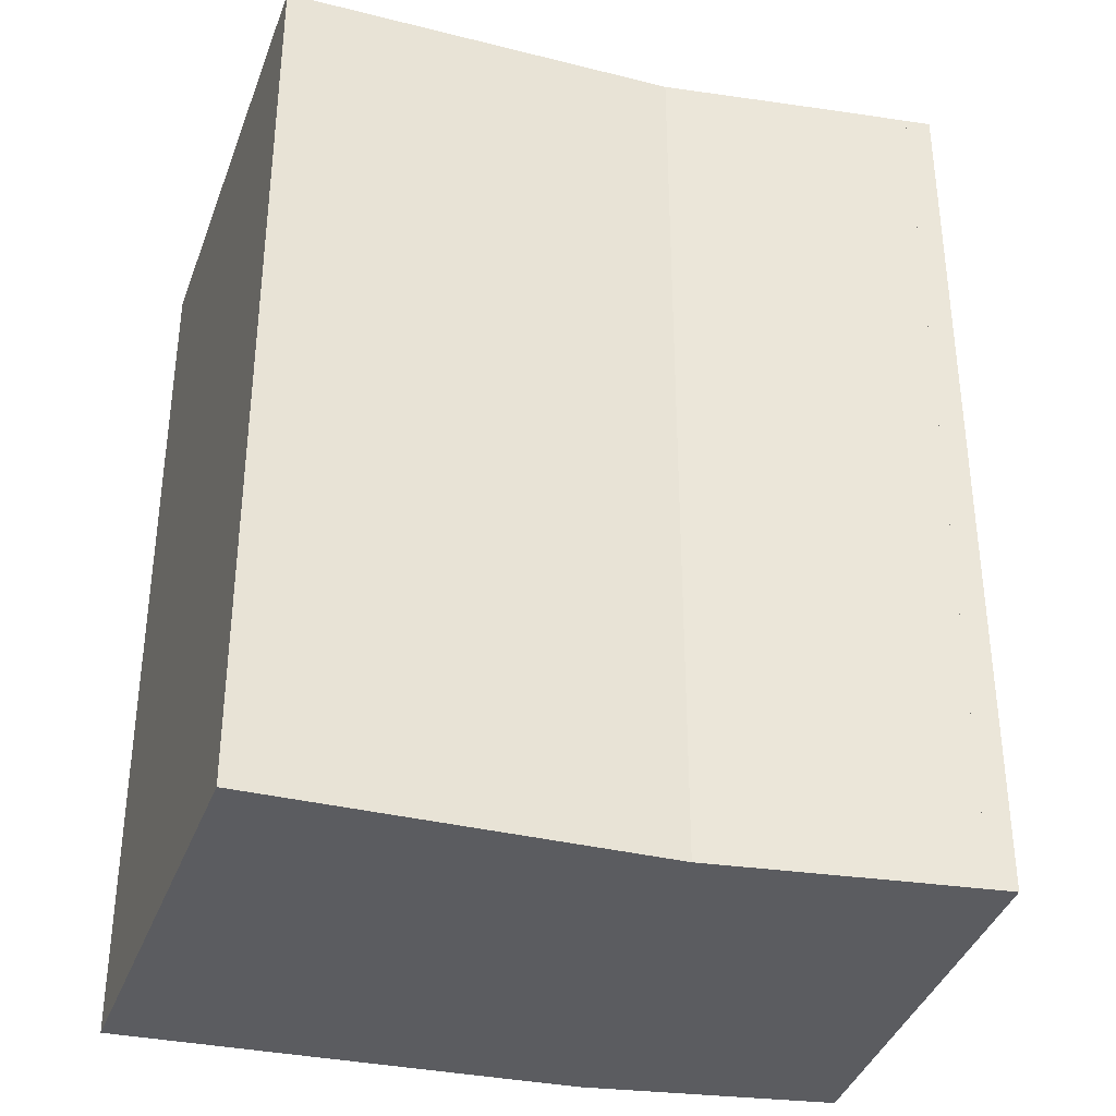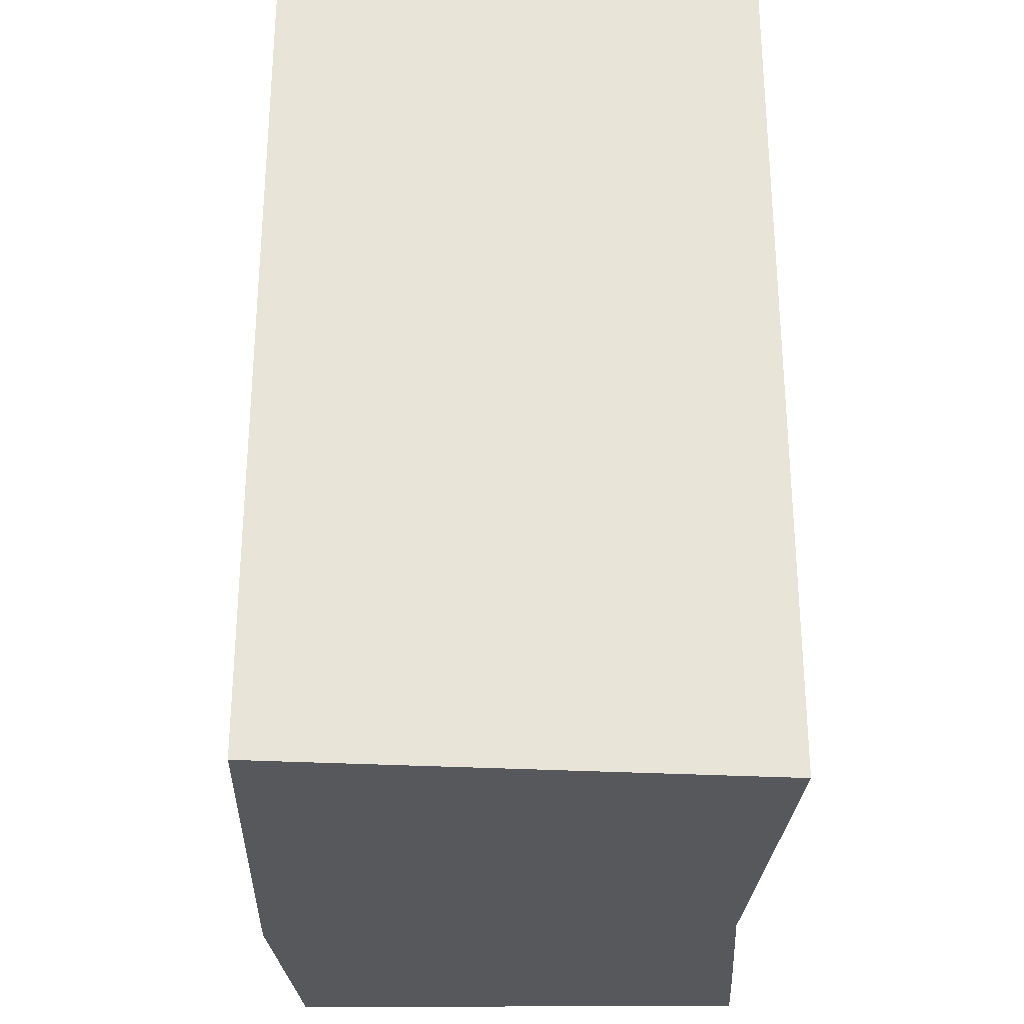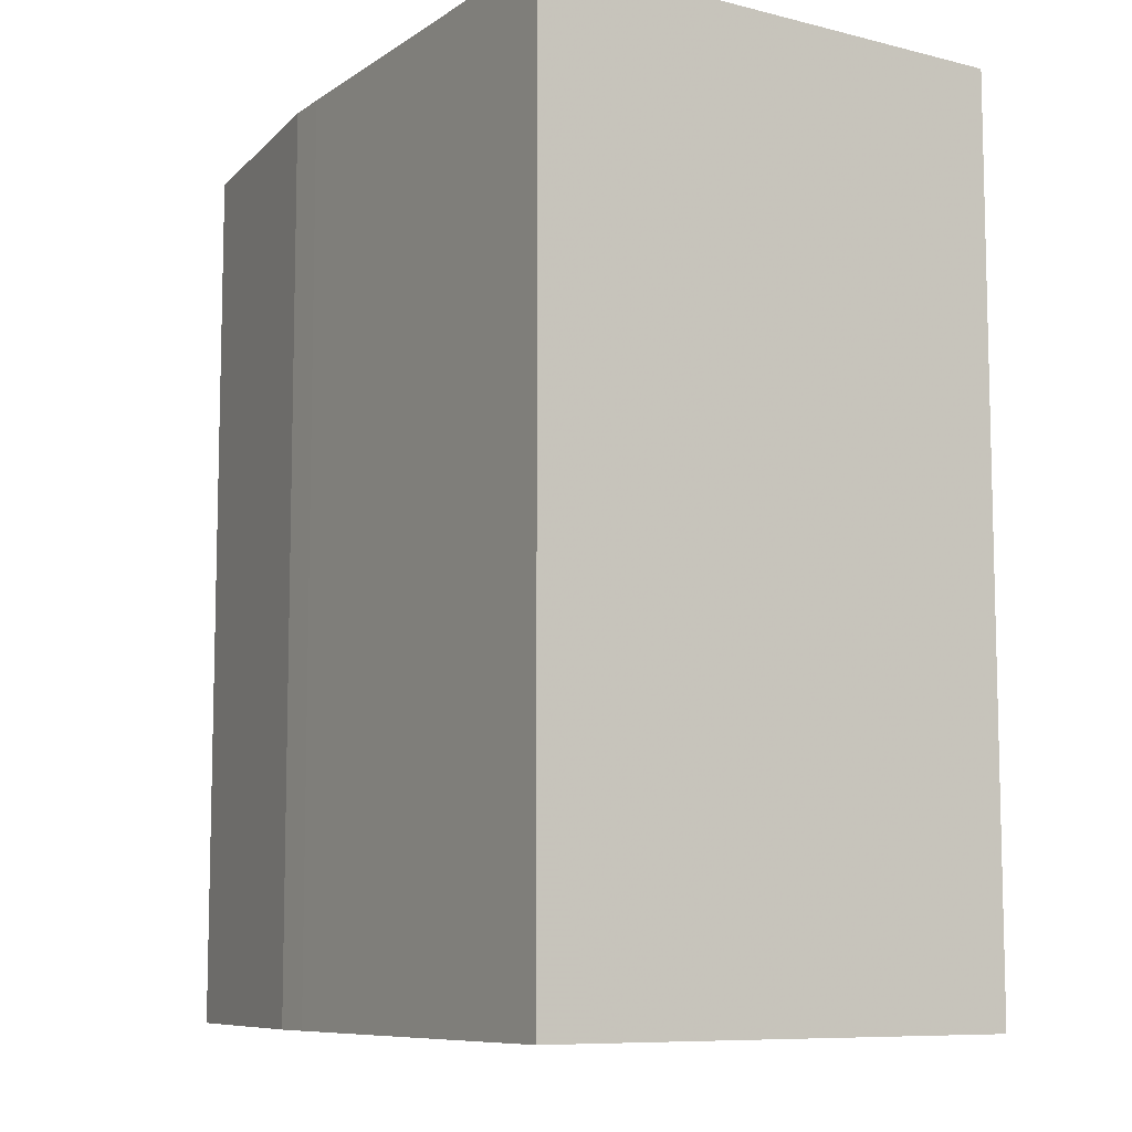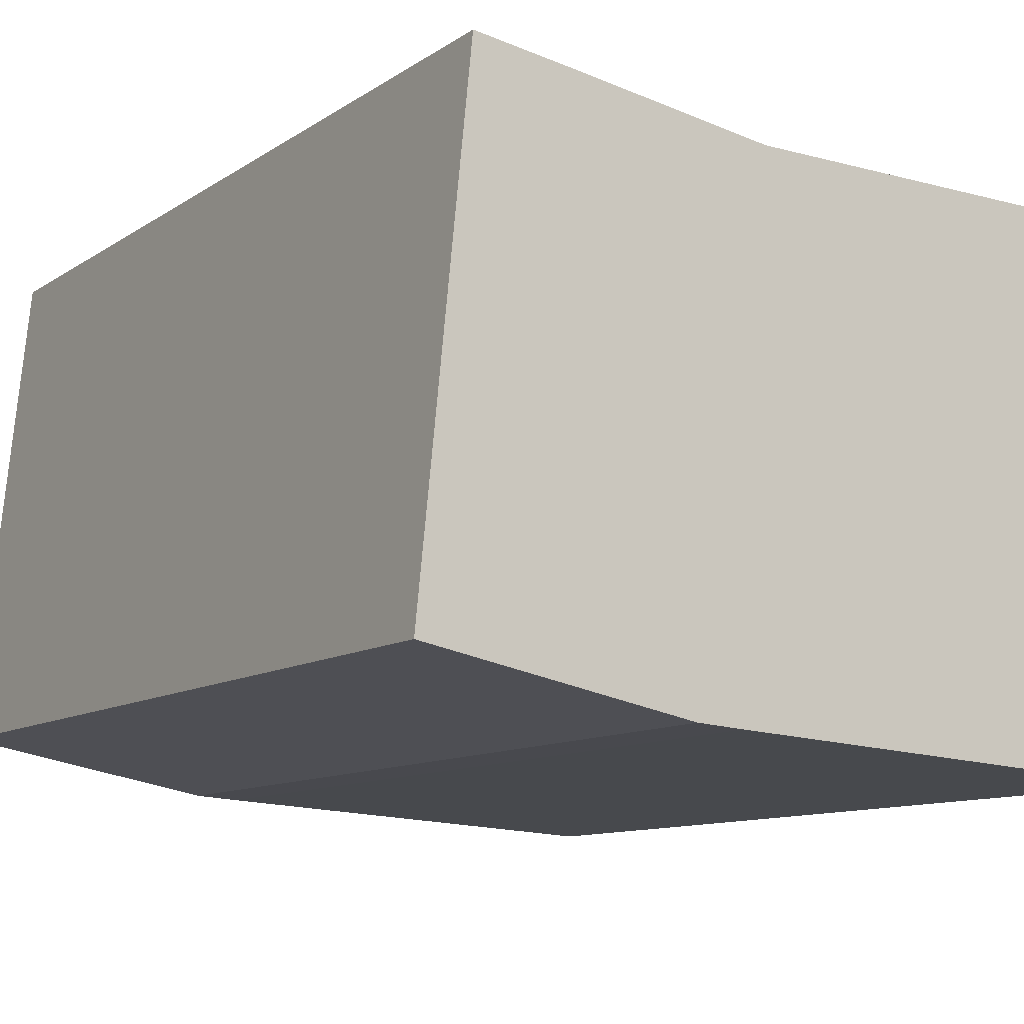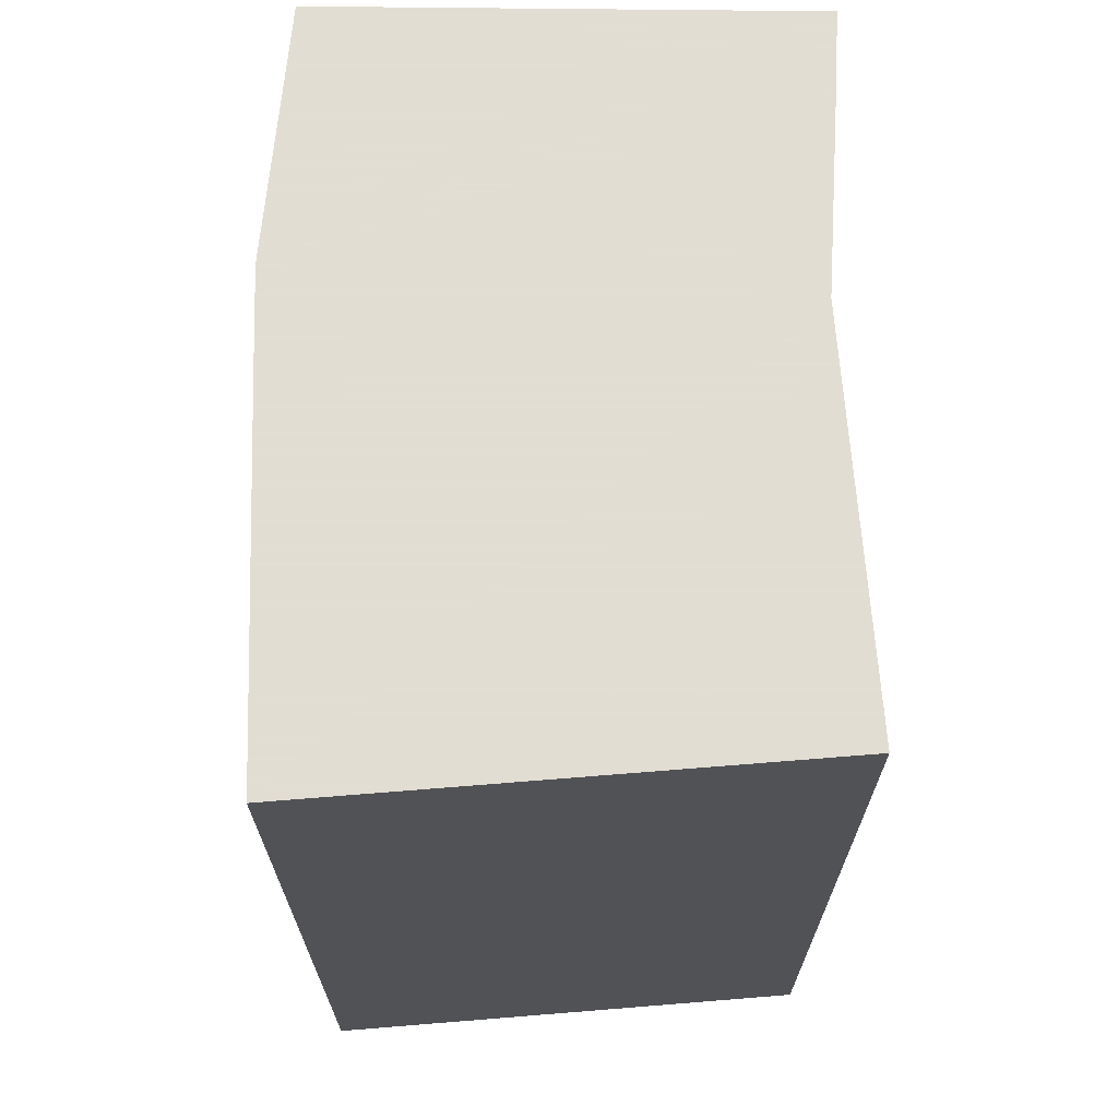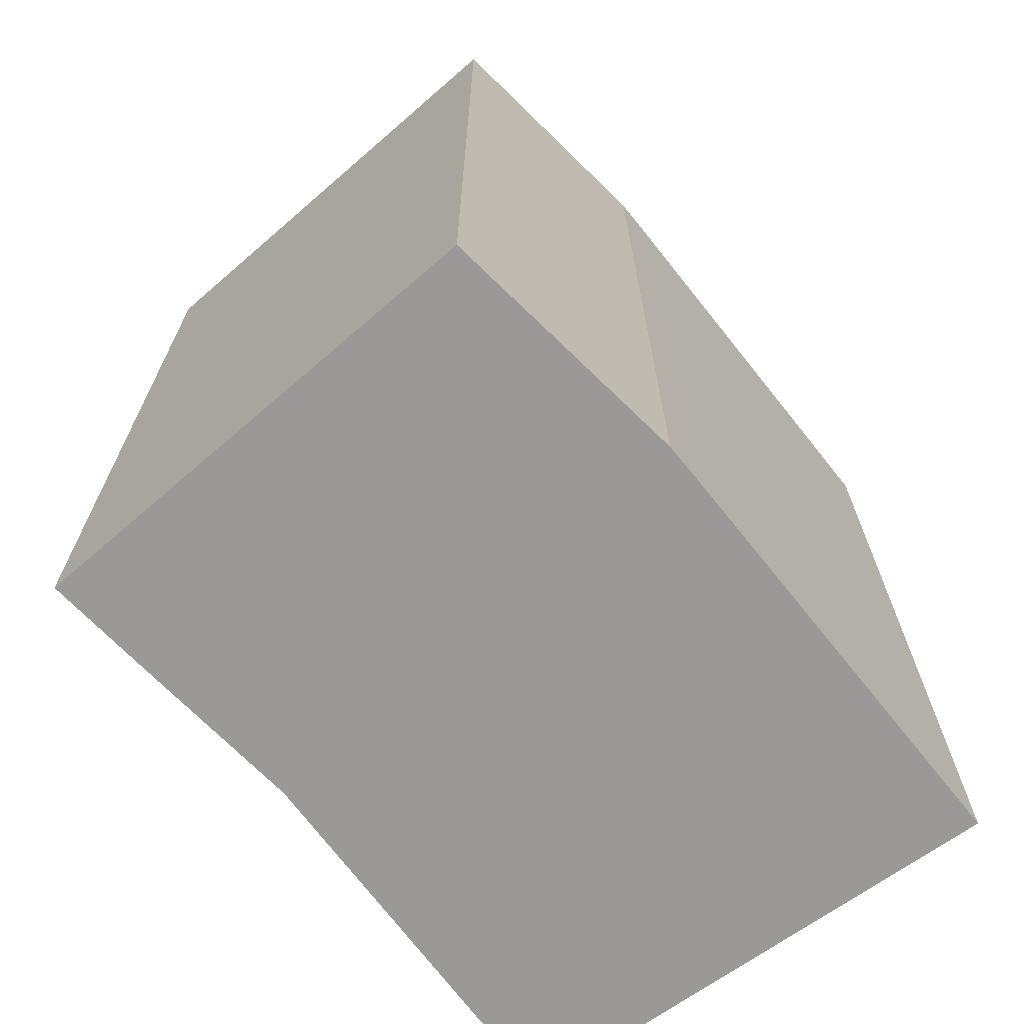
<metadata>
{"format":"obj","ext":"obj","renderer":"f3d","projection":"perspective","resolution":1024,"background":"white","views":[{"elev":-34.5,"azim":-19.6,"up":"+Y"},{"elev":-28.6,"azim":-95.3,"up":"+Y"},{"elev":-8.8,"azim":-124.4,"up":"+Y"},{"elev":-10.5,"azim":147.9,"up":"+Z"},{"elev":68.1,"azim":-95.2,"up":"+Y"},{"elev":-68.9,"azim":125.1,"up":"+Y"}]}
</metadata>
<code>
v -2.245 -0.004399 2.315
v -2.245 -0.004399 2.378
v -2.195 -0.004399 2.379
v -2.191 -0.004399 2.319
v -2.186 -0.004399 2.319
v -2.172 -0.004399 2.383
v -2.17 -0.004399 2.383
v -2.17 -0.004399 2.383
v -2.163 -0.004399 2.384
v -2.163 -0.004399 2.384
v -2.16 -0.004399 2.385
v -2.158 -0.004399 2.367
v -2.154 -0.004399 2.325
v -2.195 -0.117 2.379
v -2.245 -0.117 2.378
v -2.245 -0.117 2.315
v -2.191 -0.117 2.319
v -2.186 -0.117 2.319
v -2.172 -0.117 2.383
v -2.17 -0.117 2.383
v -2.17 -0.117 2.383
v -2.163 -0.117 2.384
v -2.16 -0.117 2.385
v -2.163 -0.117 2.384
v -2.158 -0.117 2.367
v -2.154 -0.117 2.325
v -2.17 -0.117 2.383
v -2.163 -0.117 2.384
v -2.163 -0.004399 2.384
v -2.17 -0.004399 2.383
v -2.17 -0.117 2.383
v -2.17 -0.117 2.383
v -2.17 -0.004399 2.383
v -2.17 -0.004399 2.383
v -2.172 -0.117 2.383
v -2.17 -0.117 2.383
v -2.17 -0.004399 2.383
v -2.172 -0.004399 2.383
v -2.245 -0.117 2.315
v -2.245 -0.117 2.378
v -2.245 -0.004399 2.378
v -2.245 -0.004399 2.315
v -2.191 -0.117 2.319
v -2.245 -0.117 2.315
v -2.245 -0.004399 2.315
v -2.191 -0.004399 2.319
v -2.158 -0.117 2.367
v -2.154 -0.117 2.325
v -2.154 -0.004399 2.325
v -2.158 -0.004399 2.367
v -2.16 -0.117 2.385
v -2.158 -0.117 2.367
v -2.158 -0.004399 2.367
v -2.16 -0.004399 2.385
v -2.163 -0.117 2.384
v -2.16 -0.117 2.385
v -2.16 -0.004399 2.385
v -2.163 -0.004399 2.384
v -2.163 -0.117 2.384
v -2.163 -0.117 2.384
v -2.163 -0.004399 2.384
v -2.163 -0.004399 2.384
f 1 2 3
f 4 1 3
f 5 4 3
f 5 3 6
f 6 7 8
f 5 6 8
f 5 8 9
f 9 10 11
f 5 9 11
f 5 11 12
f 13 5 12
f 14 15 16
f 14 16 17
f 14 17 18
f 19 14 18
f 20 21 19
f 20 19 18
f 22 20 18
f 23 24 22
f 23 22 18
f 25 23 18
f 26 25 18
f 27 28 29
f 27 29 30
f 31 32 33
f 31 33 34
f 35 36 37
f 35 37 38
f 14 19 6
f 14 6 3
f 15 14 3
f 15 3 2
f 39 40 41
f 39 41 42
f 43 44 45
f 43 45 46
f 18 17 4
f 18 4 5
f 26 18 5
f 26 5 13
f 47 48 49
f 47 49 50
f 51 52 53
f 51 53 54
f 55 56 57
f 55 57 58
f 59 60 61
f 59 61 62

</code>
